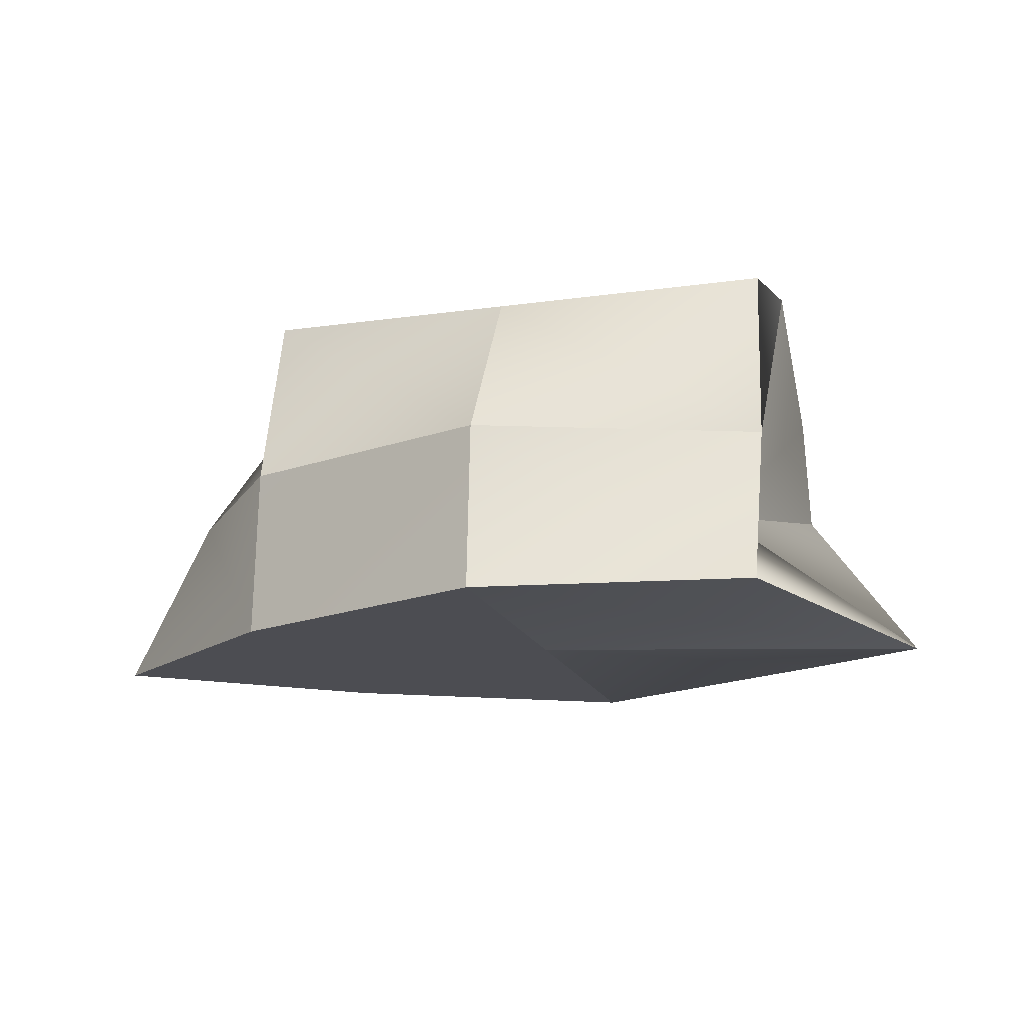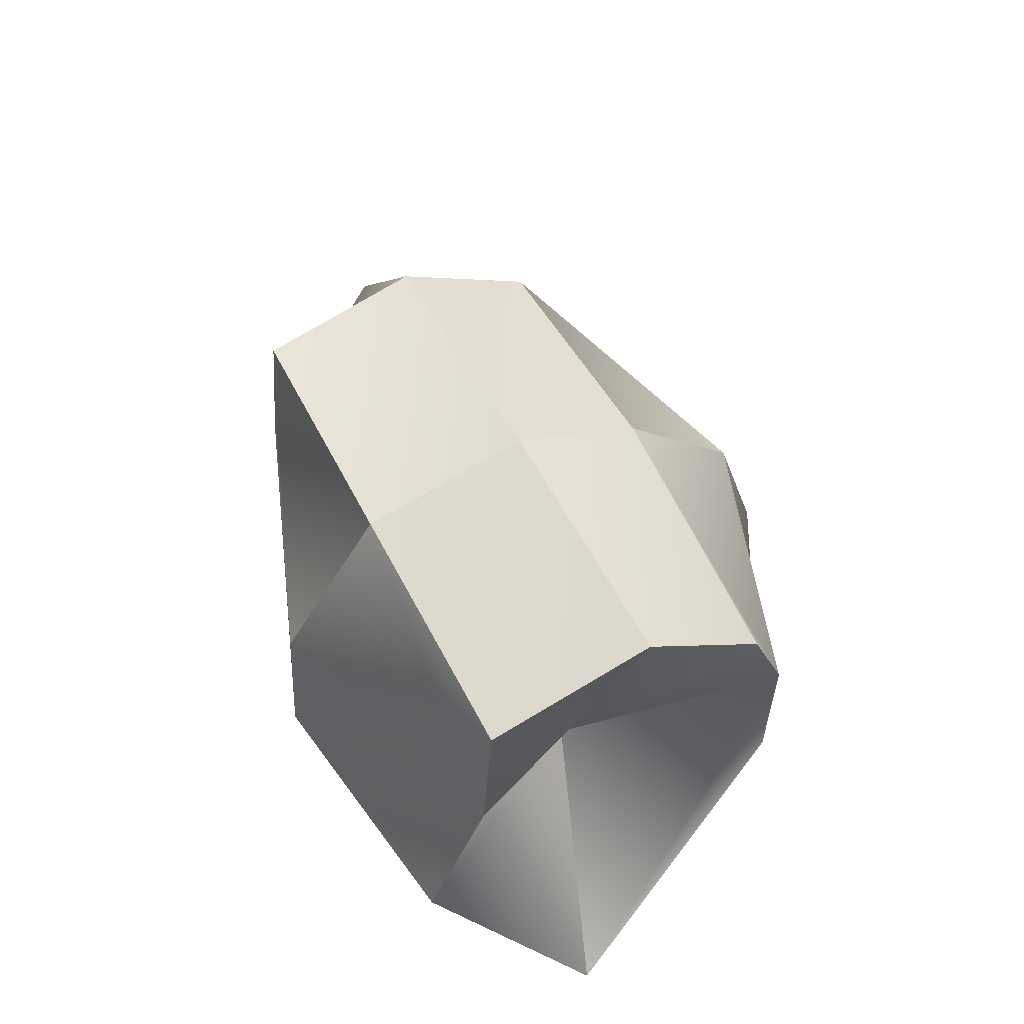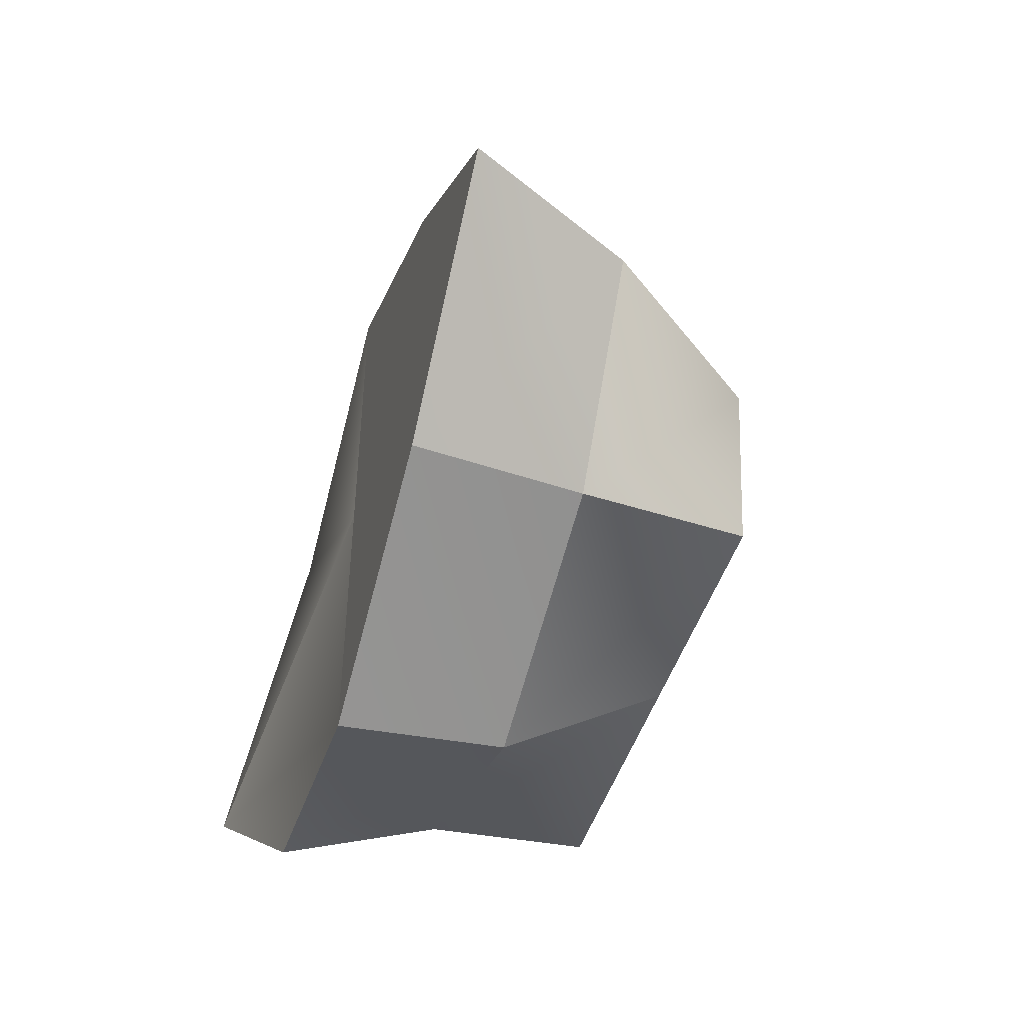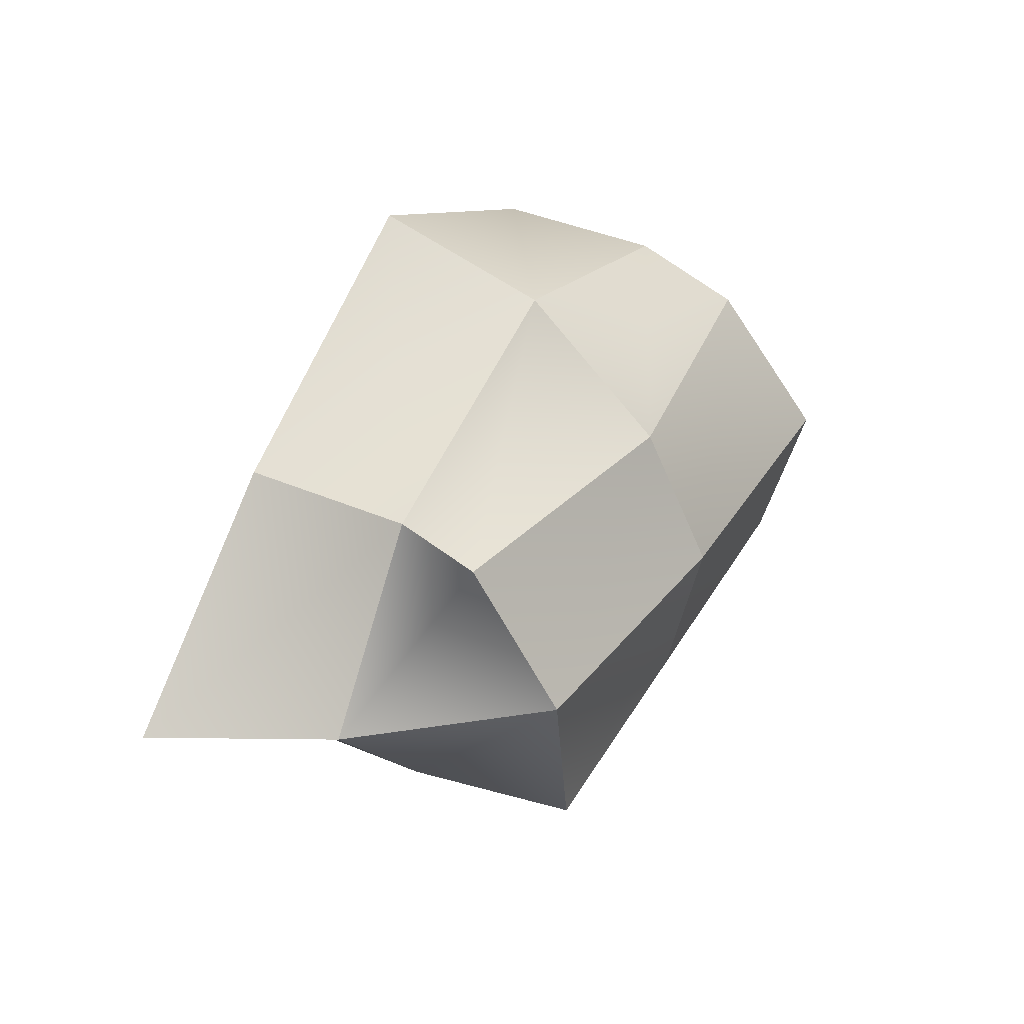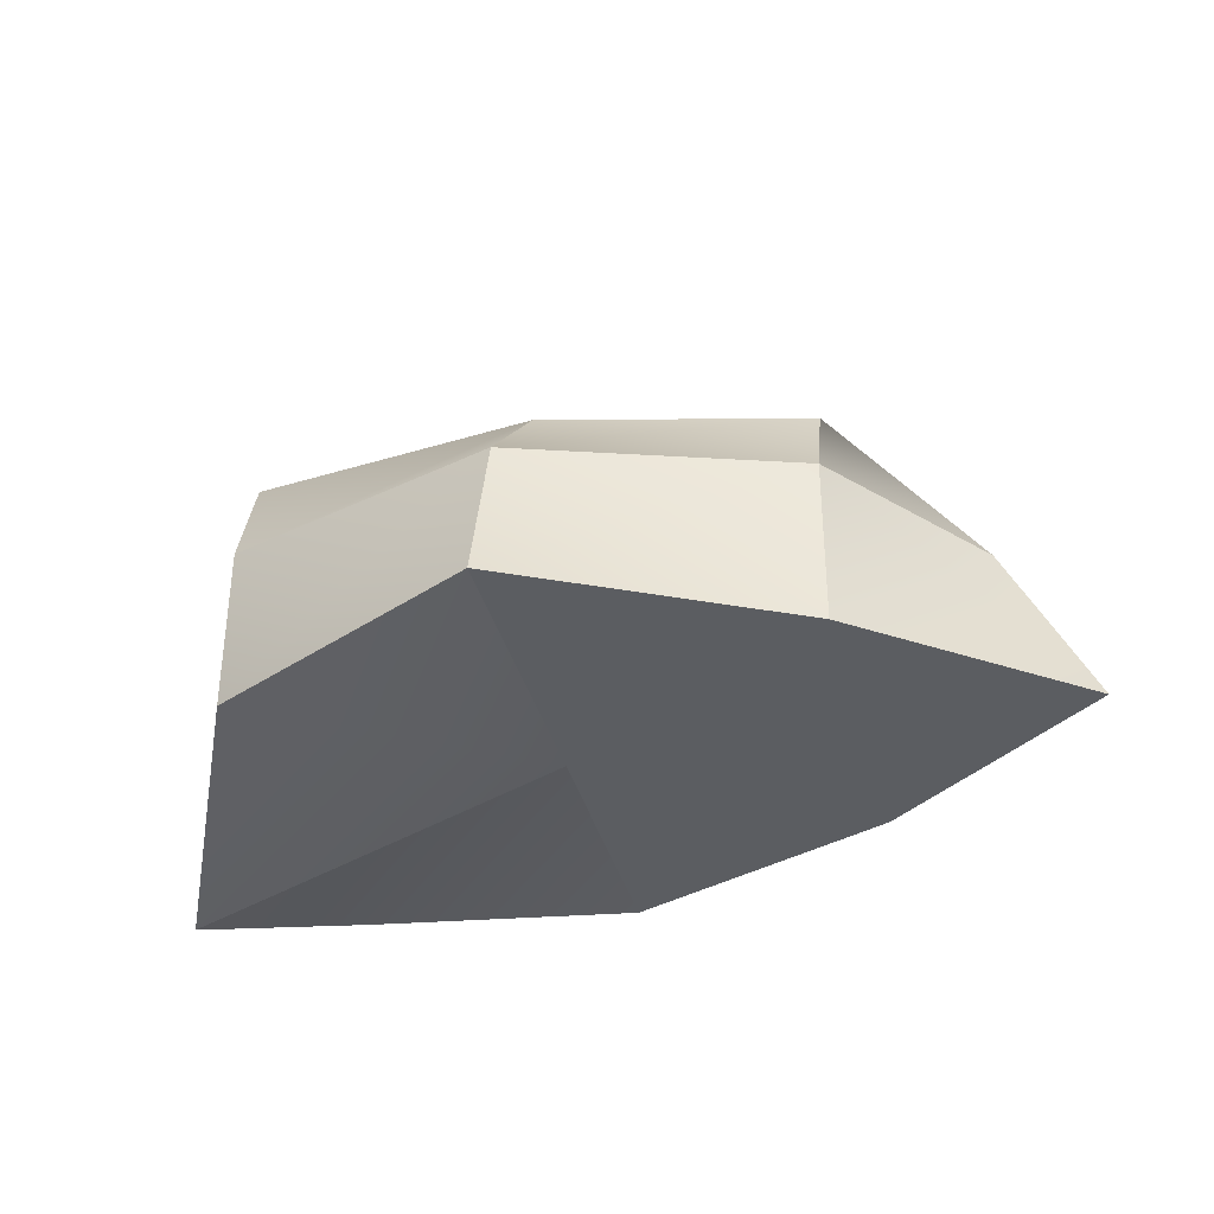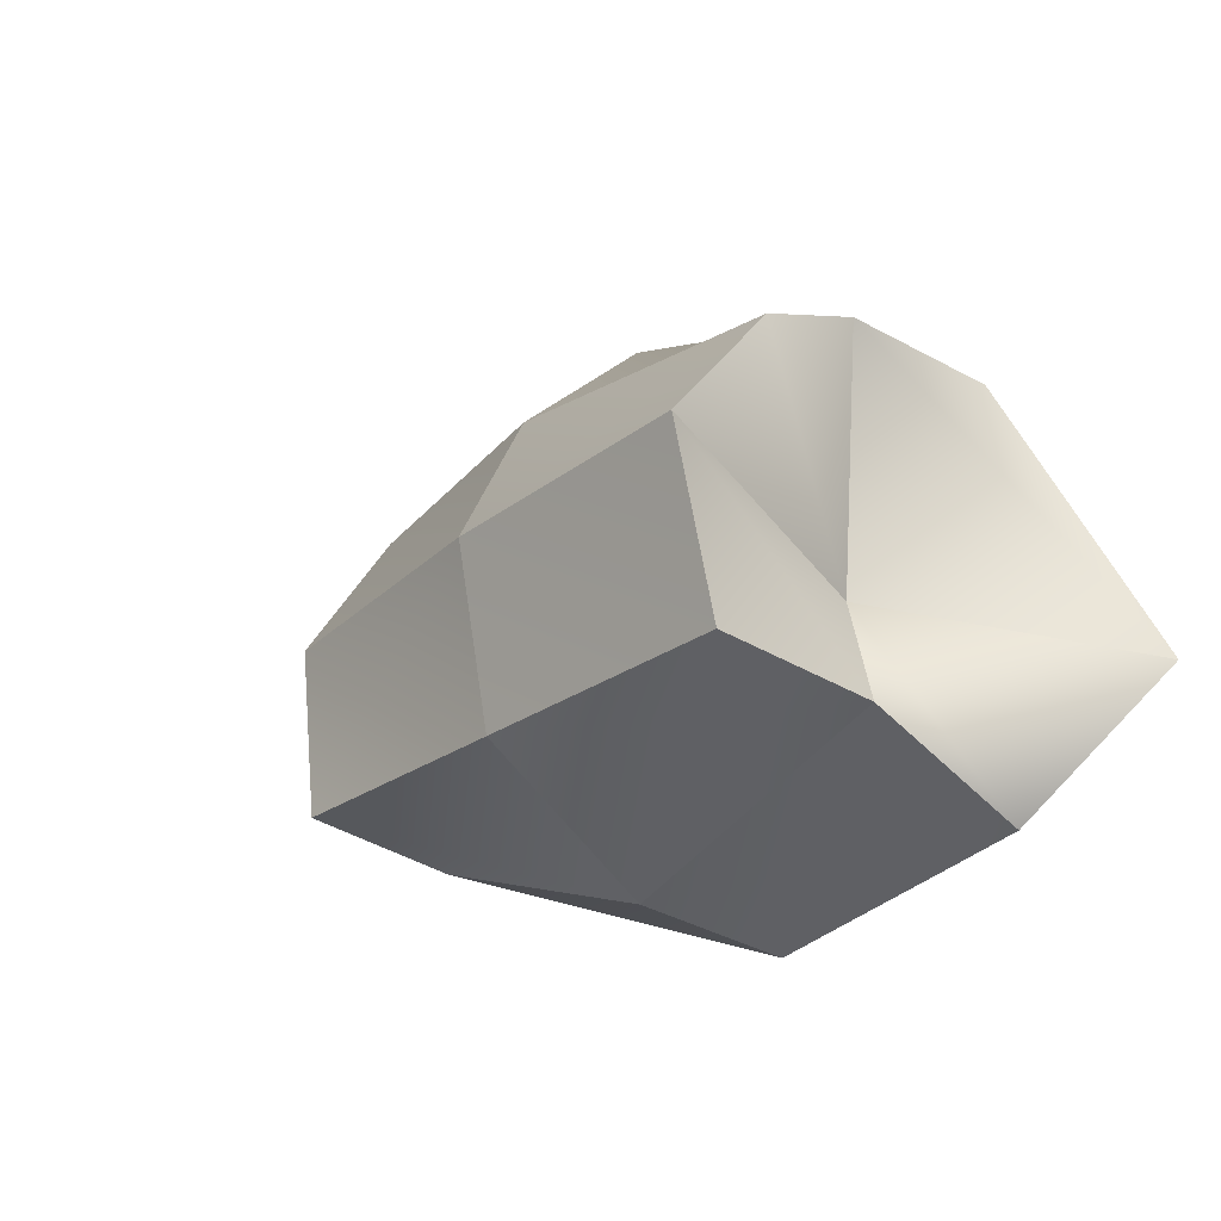
<metadata>
{"format":"obj","ext":"obj","renderer":"f3d","projection":"perspective","resolution":1024,"background":"white","views":[{"elev":-16.4,"azim":-163.8,"up":"+Y"},{"elev":58.1,"azim":-117.2,"up":"+Y"},{"elev":-45.4,"azim":73.7,"up":"+Z"},{"elev":40.1,"azim":117.8,"up":"+Z"},{"elev":-35.7,"azim":14.0,"up":"+Y"},{"elev":-25.8,"azim":-131.3,"up":"+Z"}]}
</metadata>
<code>
o roca pequeña
g Cube
v -3.119 -1.915 1.959
v -4.664 -2.496 -1.445
v -2.349 -0.552 -0.6286
v -3.119 0 1.959
v -3.119 2.405 0
v -3.119 1.186 1.503
v -3.119 -1.915 -2.827
v -3.119 -0.02086 -2.078
v -3.119 1.915 -1.959
v 5.618 -1.915 0
v 4.643 0 0
v 3.032 0 -2.052
v 3.119 -1.915 -1.959
v 3.119 1.915 0
v 2.816 1.915 -1.959
v 3.119 -1.915 1.959
v 3.119 0 1.959
v 3.119 0.8719 1.622
v 4.769e-08 2.309 0
v 4.769e-08 1.535 1.56
v 0 1.915 -1.959
v 0 -1.915 0
v 4.769e-08 -1.915 -3.299
v 4.769e-08 -1.915 3.584
v 4.769e-08 0 3.002
v 4.769e-08 0 -3.173
f 4 3 2 1
f 6 5 3 4
f 3 8 7 2
f 5 9 8 3
f 13 12 11 10
f 12 15 14 11
f 10 11 17 16
f 11 14 18 17
f 6 20 19 5
f 20 18 14 19
f 5 19 21 9
f 19 14 15 21
f 23 22 2 7
f 13 10 22 23
f 22 24 1 2
f 10 16 24 22
f 17 25 24 16
f 25 4 1 24
f 18 20 25 17
f 20 6 4 25
f 23 26 12 13
f 7 8 26 23
f 26 21 15 12
f 8 9 21 26

</code>
